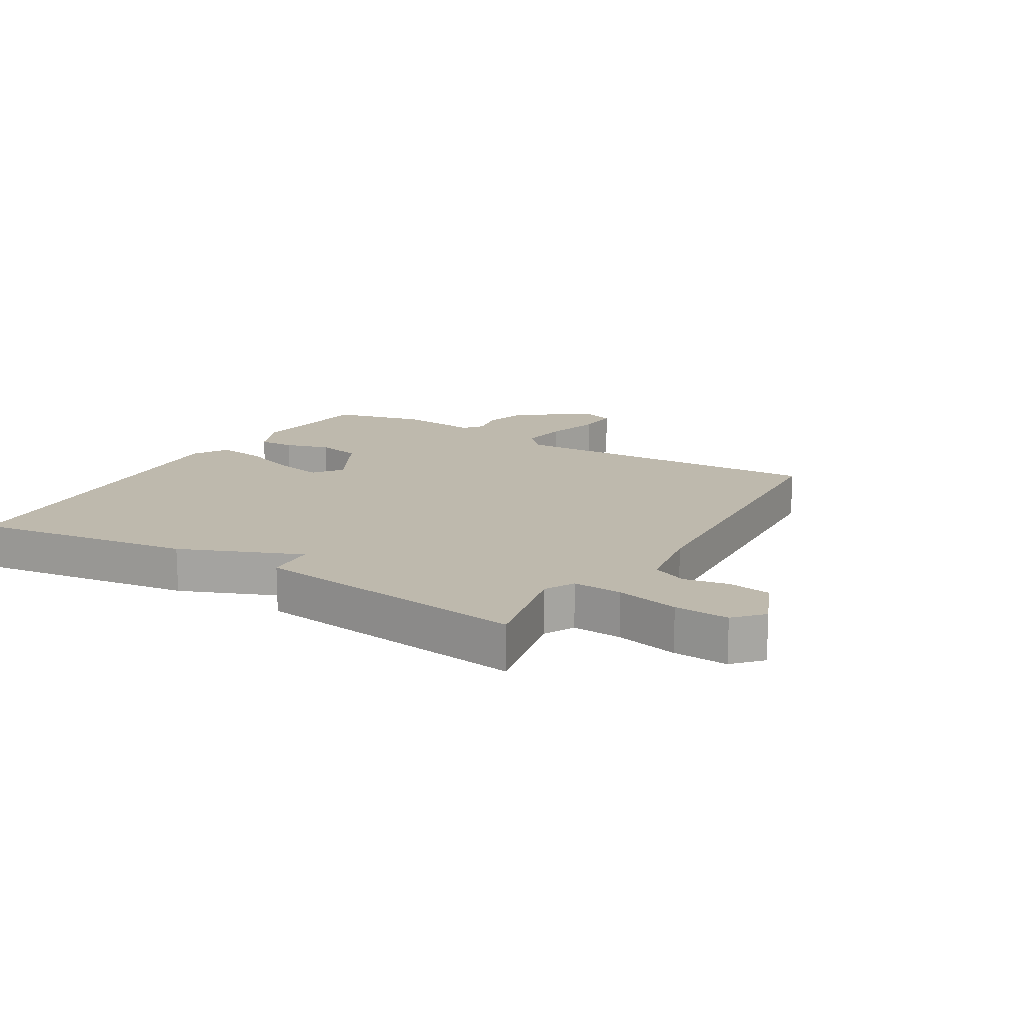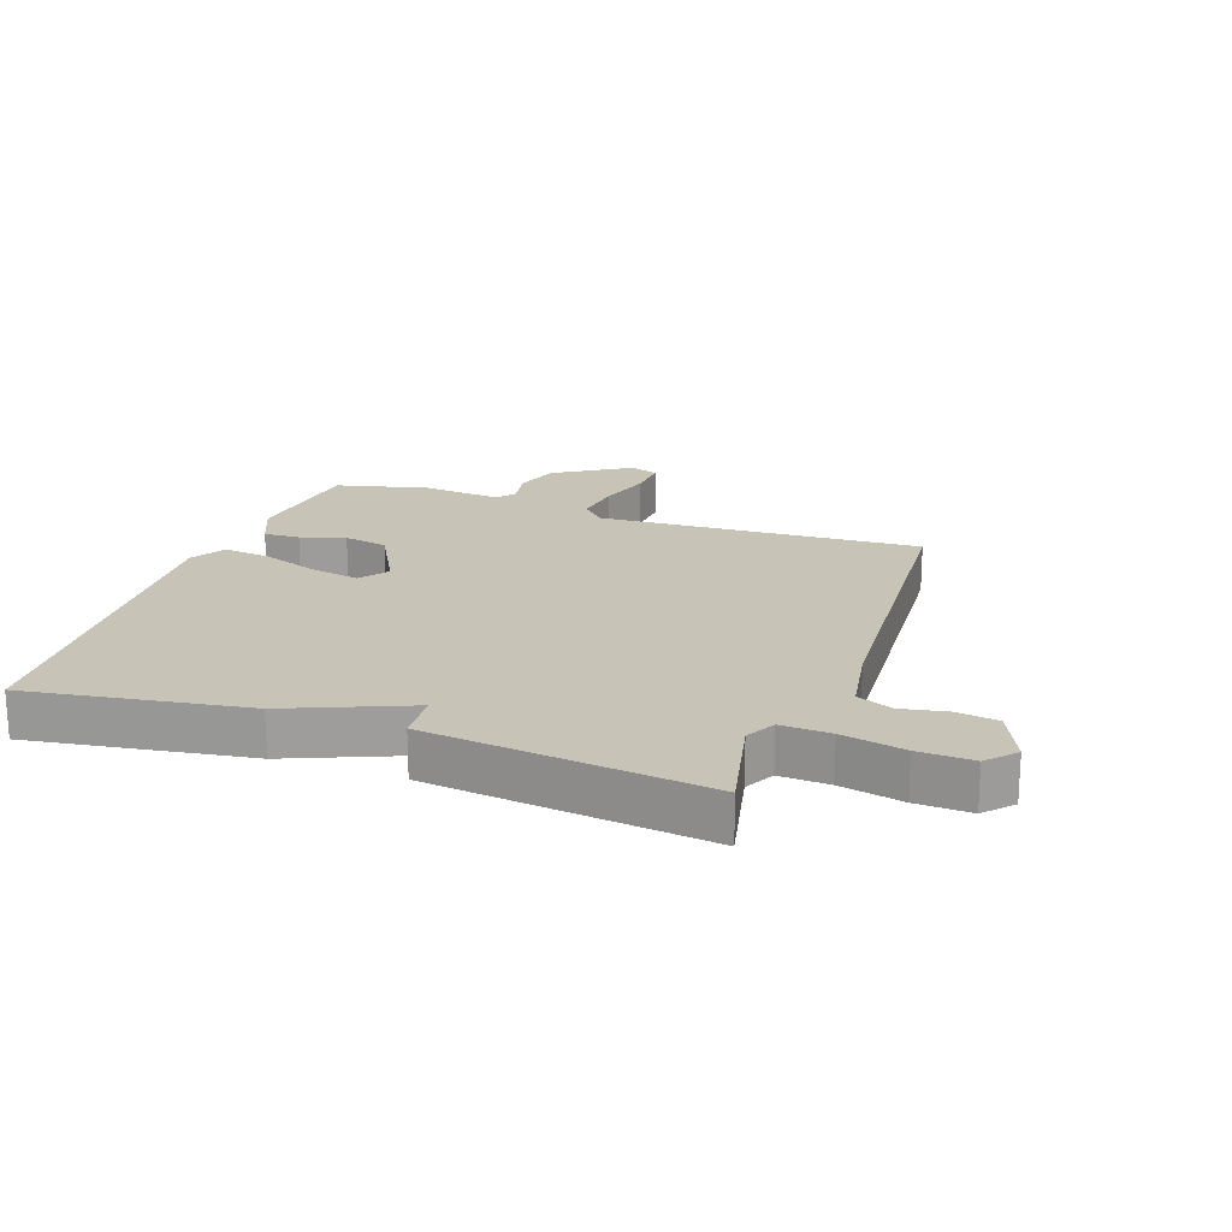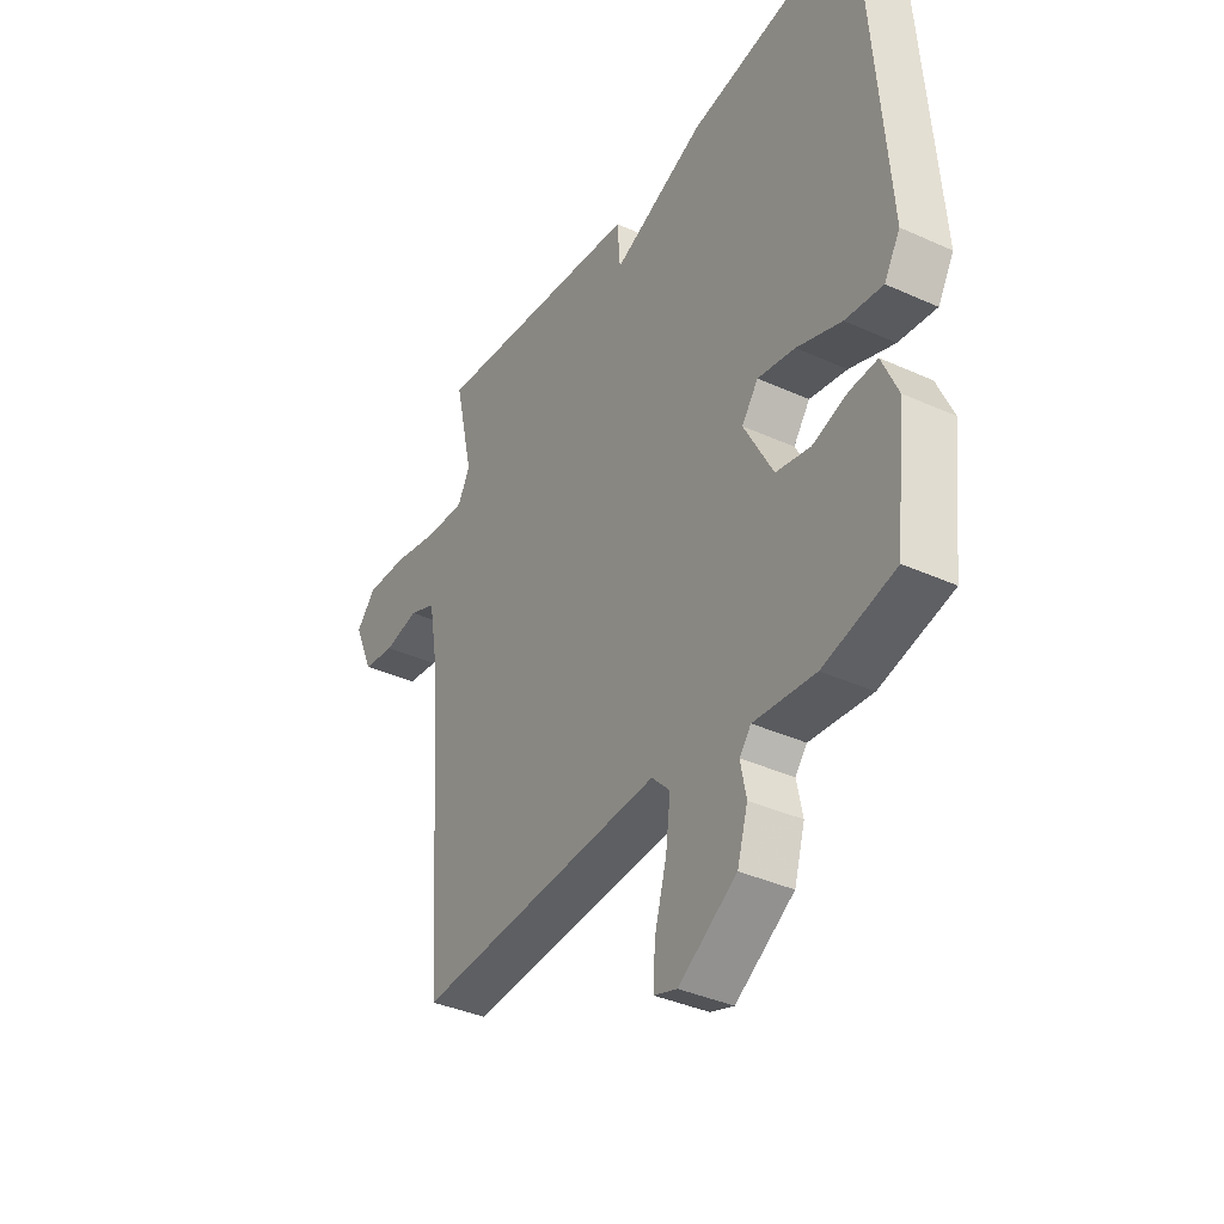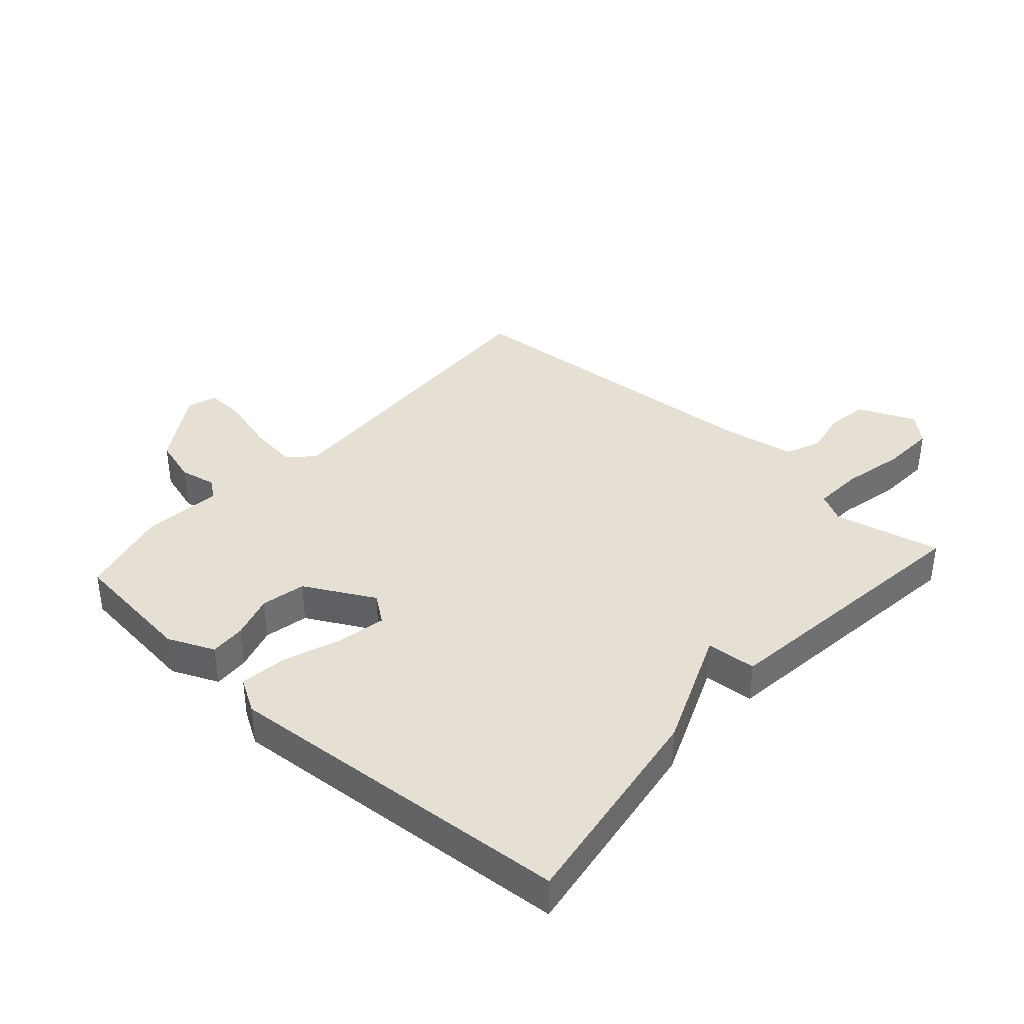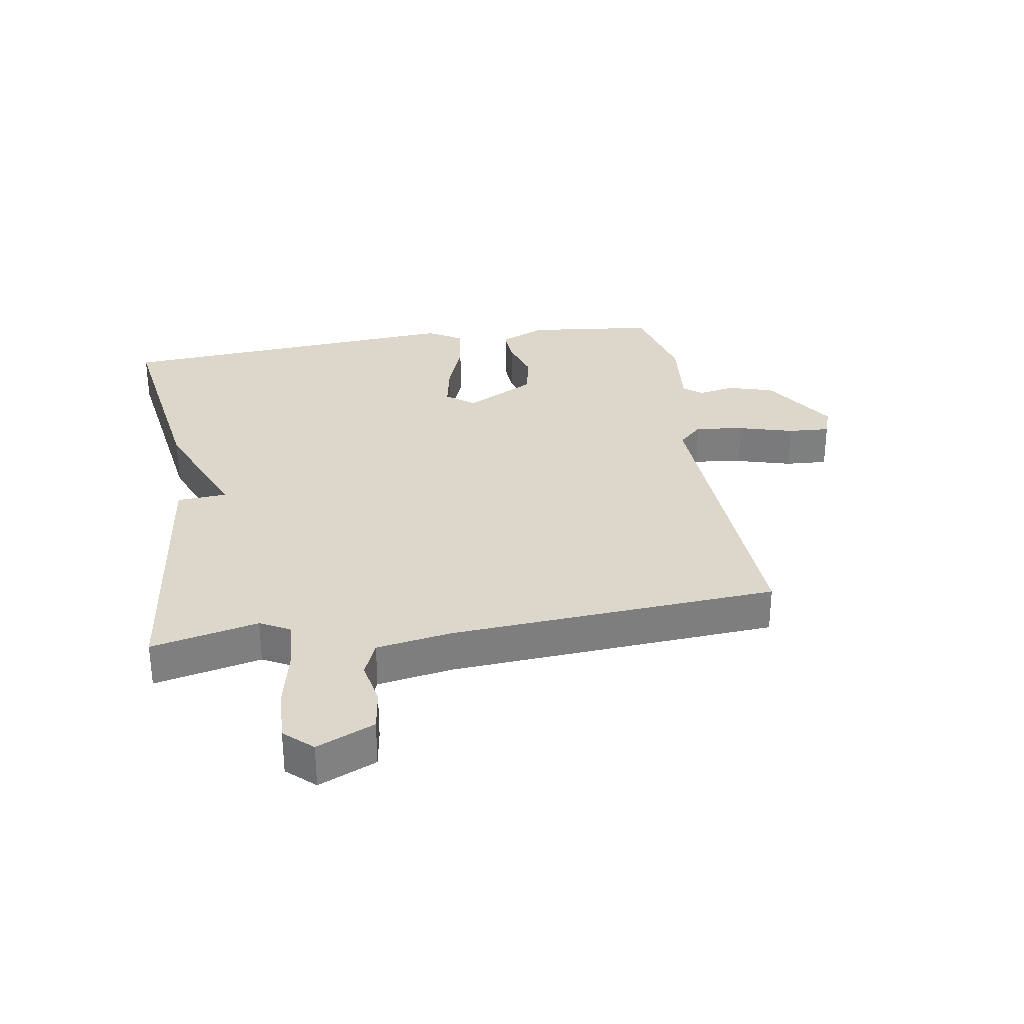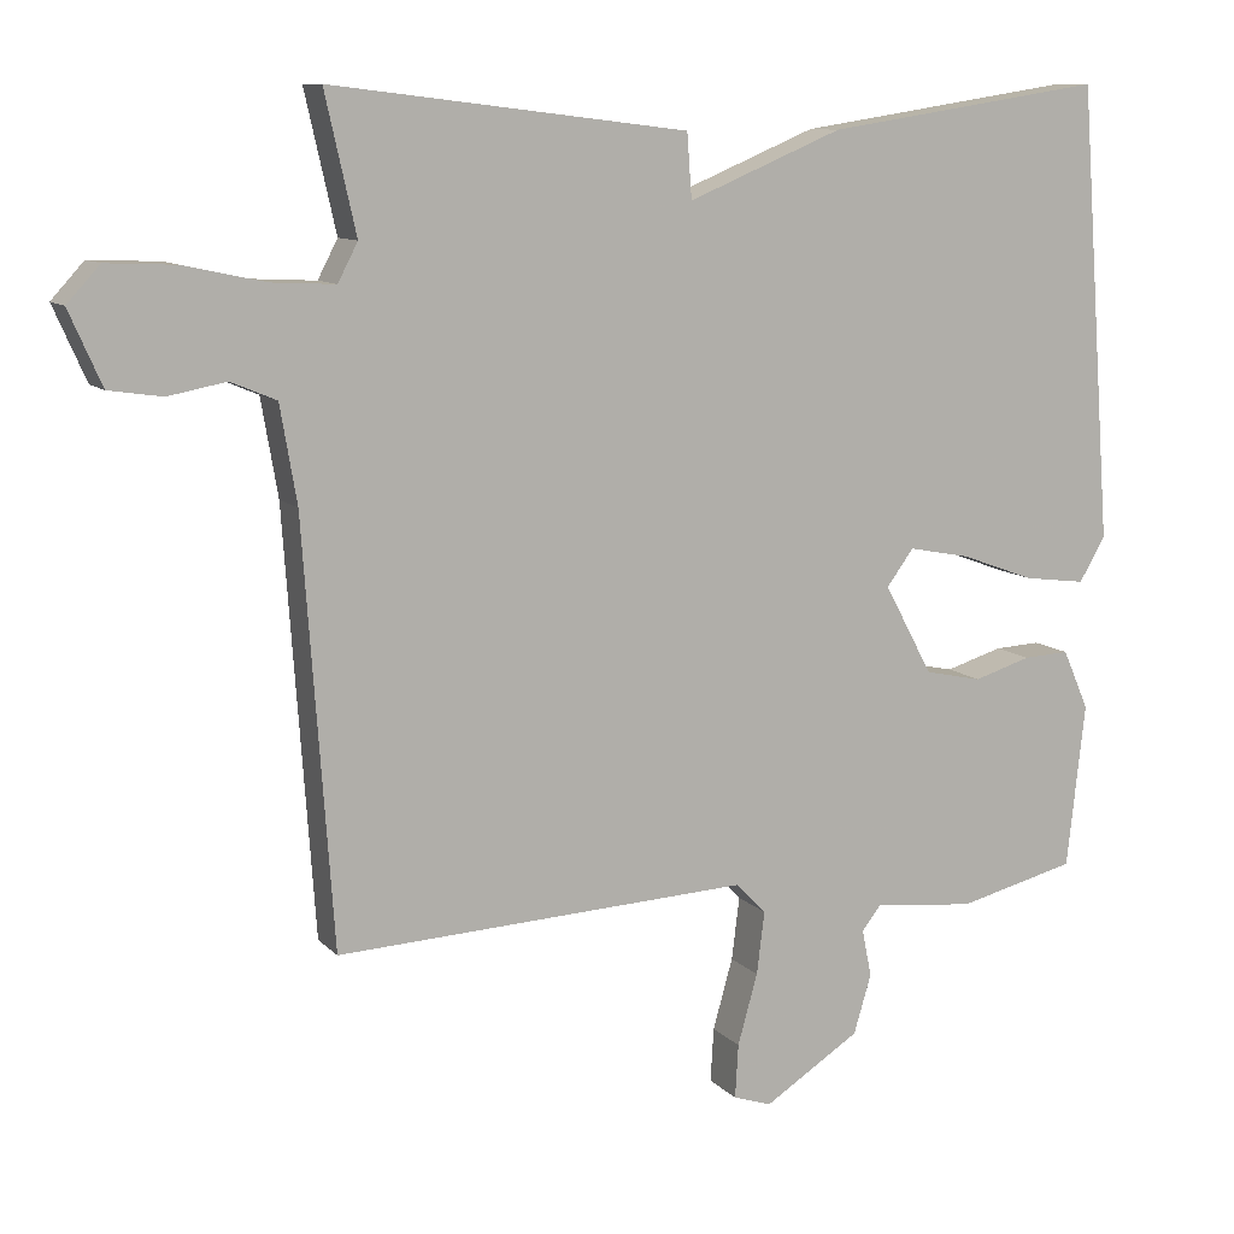
<metadata>
{"format":"obj","ext":"obj","renderer":"f3d","projection":"perspective","resolution":1024,"background":"white","views":[{"elev":15.2,"azim":31.2,"up":"+Y"},{"elev":19.6,"azim":19.5,"up":"+Y"},{"elev":-37.4,"azim":-120.2,"up":"+Z"},{"elev":38.0,"azim":-48.1,"up":"+Y"},{"elev":30.8,"azim":80.9,"up":"+Y"},{"elev":10.2,"azim":155.7,"up":"+Z"}]}
</metadata>
<code>
v -0.5 0.07 0.5
v -0.148 0.07 0.446
v 0.046 0.07 0.365
v 0.052 0.07 0.446
v 0.5 0.07 0.5
v 0.461 0.07 0.327
v 0.486 0.07 0.279
v 0.566 0.07 0.283
v 0.667 0.07 0.305
v 0.755 0.07 0.309
v 0.796 0.07 0.264
v 0.755 0.07 0.171
v 0.688 0.07 0.161
v 0.615 0.07 0.175
v 0.558 0.07 0.151
v 0.537 0.07 0.029
v 0.5 0.07 -0.5
v -0.021 0.07 -0.474
v -0.059 0.07 -0.513
v -0.049 0.07 -0.592
v -0.024 0.07 -0.681
v -0.02 0.07 -0.749
v -0.068 0.07 -0.765
v -0.189 0.07 -0.688
v -0.211 0.07 -0.614
v -0.199 0.07 -0.554
v -0.223 0.07 -0.524
v -0.351 0.07 -0.537
v -0.5 0.07 -0.5
v -0.523 0.07 -0.293
v -0.49 0.07 -0.218
v -0.432 0.07 -0.221
v -0.36 0.07 -0.243
v -0.288 0.07 -0.228
v -0.227 0.07 -0.115
v -0.261 0.07 -0.069
v -0.339 0.07 -0.084
v -0.432 0.07 -0.118
v -0.51 0.07 -0.128
v -0.543 0.07 -0.072
v -0.5 0 0.5
v -0.148 0 0.446
v 0.046 0 0.365
v 0.052 0 0.446
v 0.5 0 0.5
v 0.461 0 0.327
v 0.486 0 0.279
v 0.566 0 0.283
v 0.667 0 0.305
v 0.755 0 0.309
v 0.796 0 0.264
v 0.755 0 0.171
v 0.688 0 0.161
v 0.615 0 0.175
v 0.558 0 0.151
v 0.537 0 0.029
v 0.5 0 -0.5
v -0.021 0 -0.474
v -0.059 0 -0.513
v -0.049 0 -0.592
v -0.024 0 -0.681
v -0.02 0 -0.749
v -0.068 0 -0.765
v -0.189 0 -0.688
v -0.211 0 -0.614
v -0.199 0 -0.554
v -0.223 0 -0.524
v -0.351 0 -0.537
v -0.5 0 -0.5
v -0.523 0 -0.293
v -0.49 0 -0.218
v -0.432 0 -0.221
v -0.36 0 -0.243
v -0.288 0 -0.228
v -0.227 0 -0.115
v -0.261 0 -0.069
v -0.339 0 -0.084
v -0.432 0 -0.118
v -0.51 0 -0.128
v -0.543 0 -0.072
f 1 2 3
f 40 1 3
f 39 40 3
f 38 39 3
f 37 38 3
f 36 37 3
f 35 36 3
f 34 35 3
f 31 32 33
f 30 31 33
f 29 30 33
f 28 29 33
f 27 28 33
f 26 27 33 34
f 24 25 26
f 23 24 26
f 22 23 26
f 21 22 26
f 20 21 26
f 19 20 26 34
f 18 19 34 3
f 16 17 18 3
f 12 13 14
f 11 12 14
f 10 11 14
f 9 10 14
f 8 9 14
f 7 8 14 15
f 3 4 5 6
f 3 6 7
f 3 7 15 16
f 43 42 41
f 43 41 80
f 43 80 79
f 43 79 78
f 43 78 77
f 43 77 76
f 43 76 75
f 43 75 74
f 73 72 71
f 73 71 70
f 73 70 69
f 73 69 68
f 73 68 67
f 74 73 67 66
f 66 65 64
f 66 64 63
f 66 63 62
f 66 62 61
f 66 61 60
f 74 66 60 59
f 43 74 59 58
f 43 58 57 56
f 54 53 52
f 54 52 51
f 54 51 50
f 54 50 49
f 54 49 48
f 55 54 48 47
f 46 45 44 43
f 47 46 43
f 56 55 47 43
f 1 41 42 2
f 2 42 43 3
f 3 43 44 4
f 4 44 45 5
f 5 45 46 6
f 6 46 47 7
f 7 47 48 8
f 8 48 49 9
f 9 49 50 10
f 10 50 51 11
f 11 51 52 12
f 12 52 53 13
f 13 53 54 14
f 14 54 55 15
f 15 55 56 16
f 16 56 57 17
f 17 57 58 18
f 18 58 59 19
f 19 59 60 20
f 20 60 61 21
f 21 61 62 22
f 22 62 63 23
f 23 63 64 24
f 24 64 65 25
f 25 65 66 26
f 26 66 67 27
f 27 67 68 28
f 28 68 69 29
f 29 69 70 30
f 30 70 71 31
f 31 71 72 32
f 32 72 73 33
f 33 73 74 34
f 34 74 75 35
f 35 75 76 36
f 36 76 77 37
f 37 77 78 38
f 38 78 79 39
f 39 79 80 40
f 40 80 41 1

</code>
